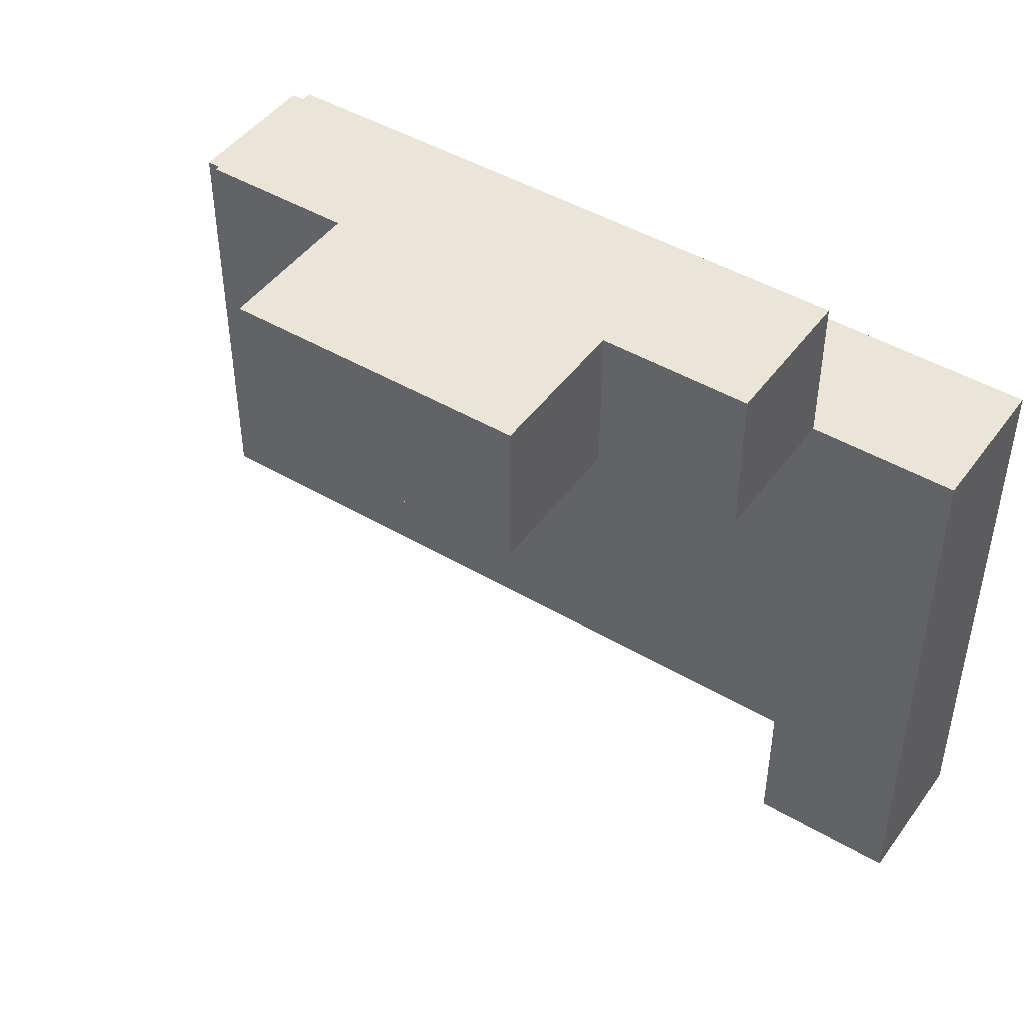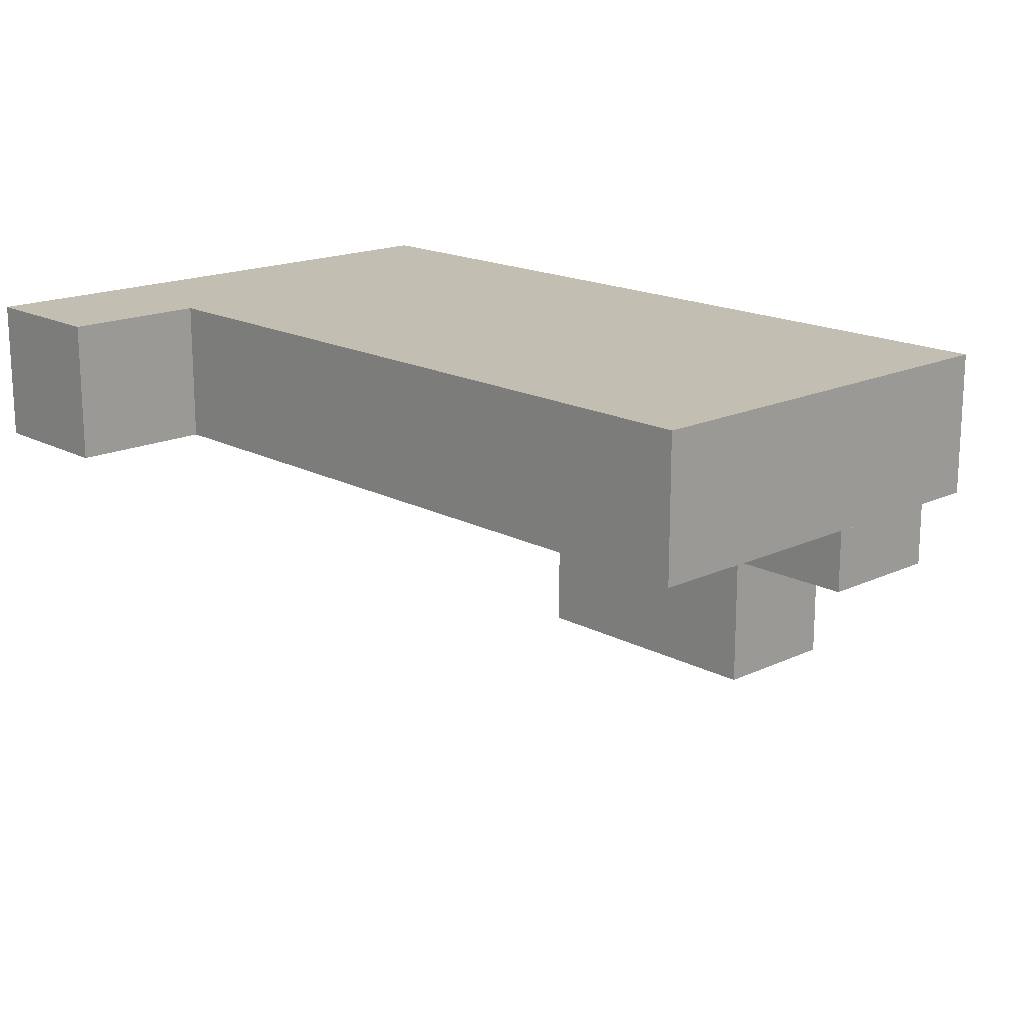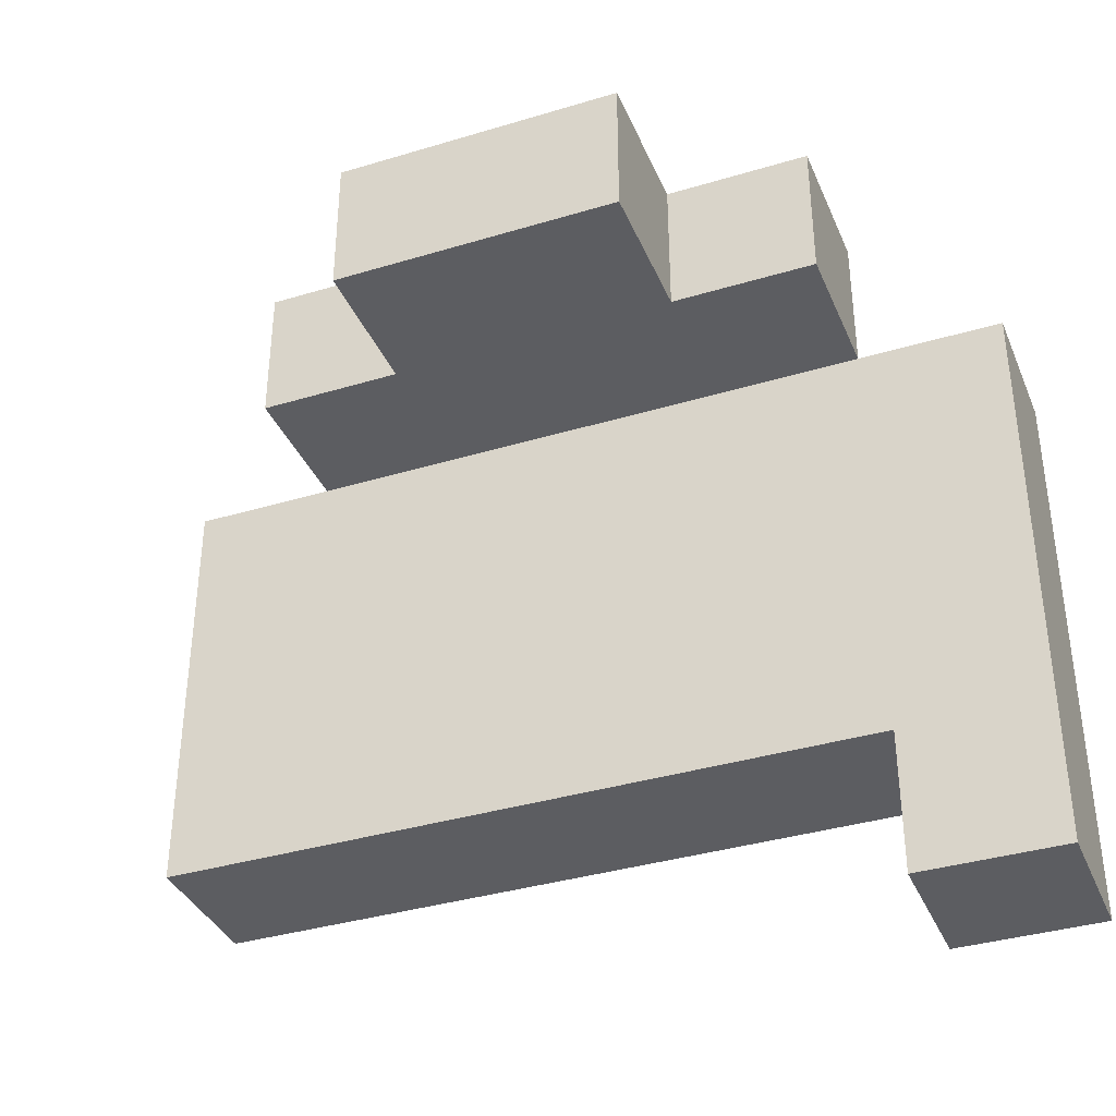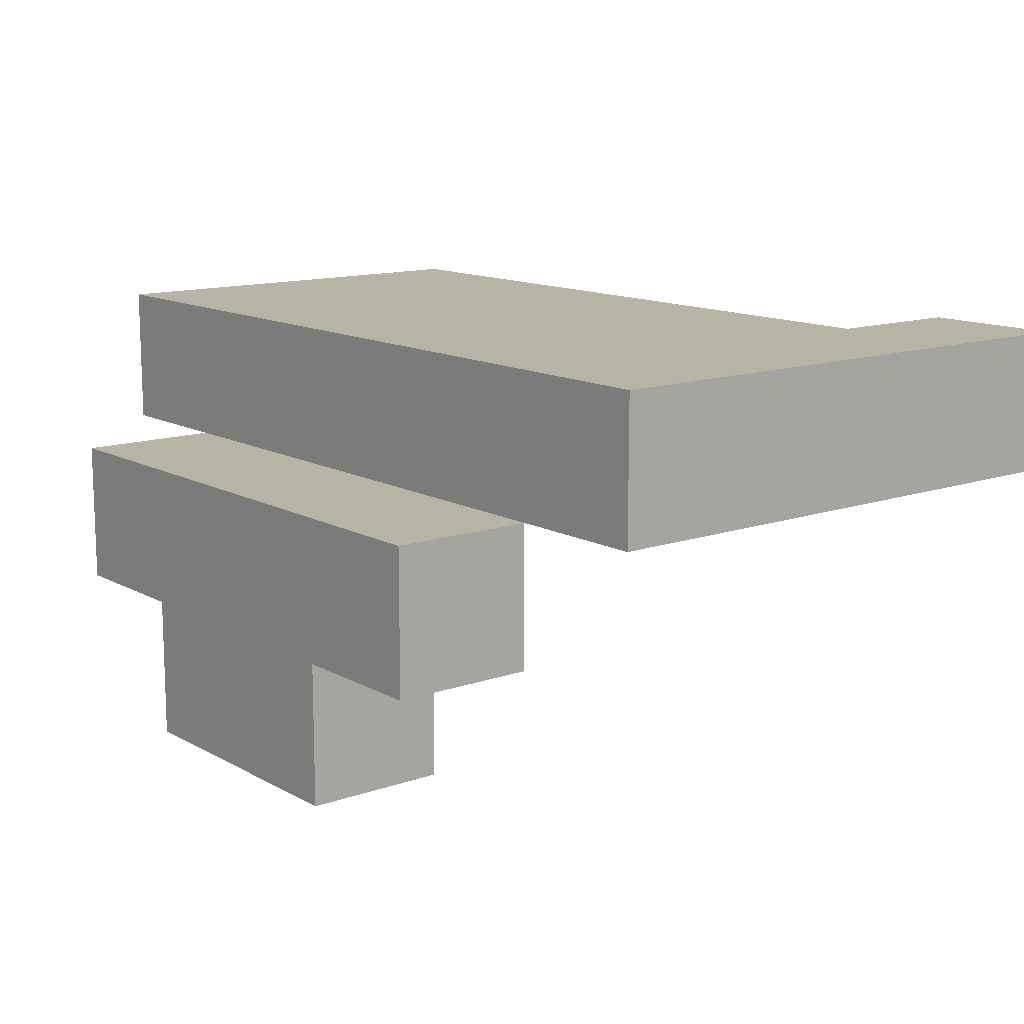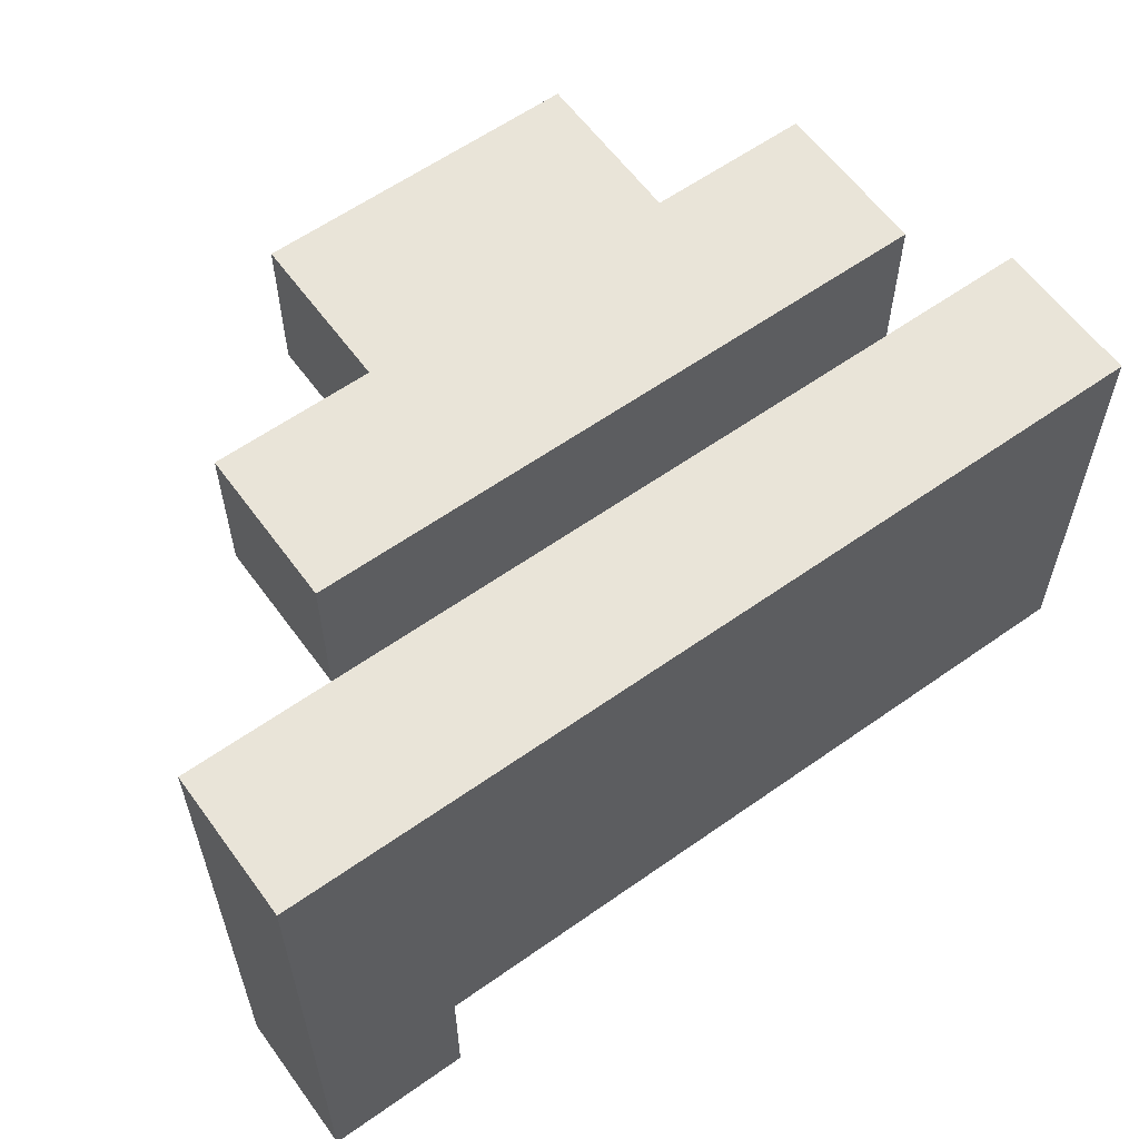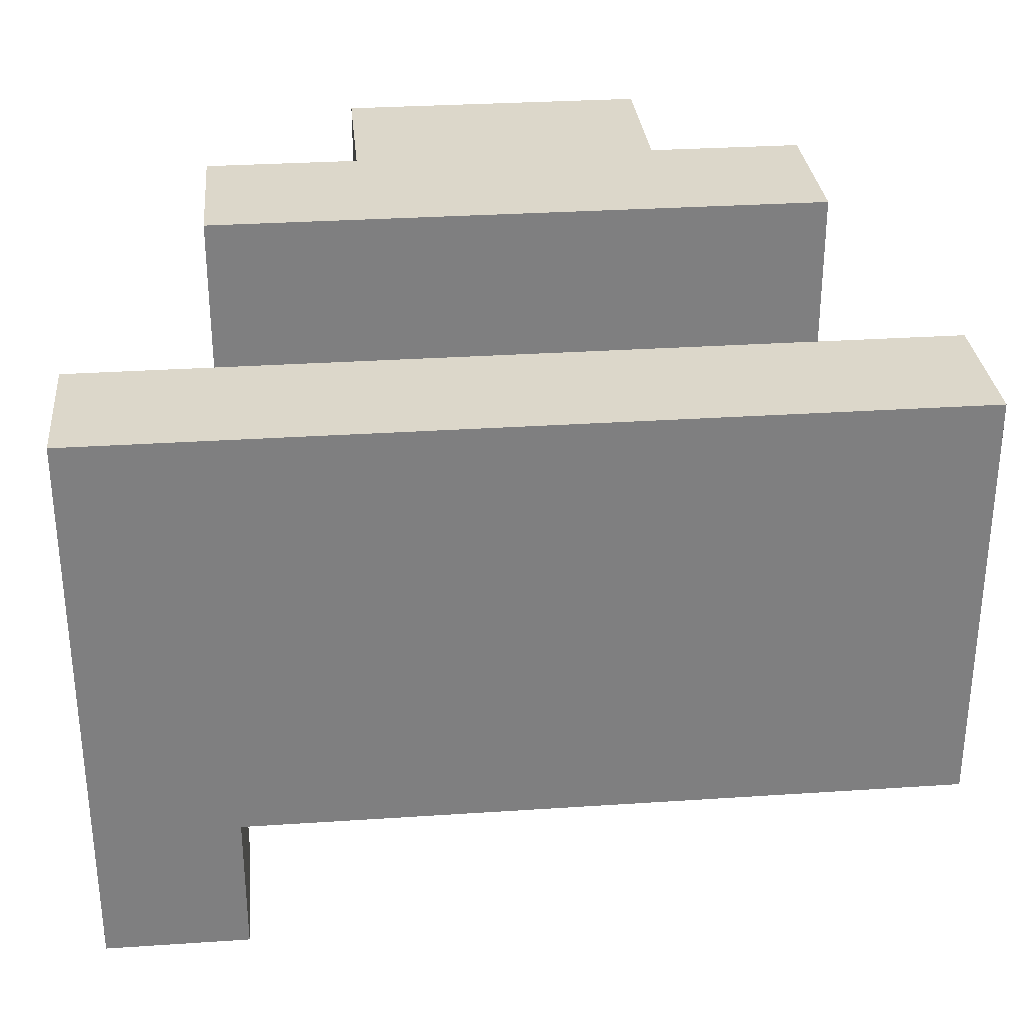
<metadata>
{"format":"obj","ext":"obj","renderer":"f3d","projection":"perspective","resolution":1024,"background":"white","views":[{"elev":46.0,"azim":-146.0,"up":"+Y"},{"elev":17.1,"azim":46.8,"up":"+Z"},{"elev":-36.8,"azim":-158.7,"up":"+Y"},{"elev":12.9,"azim":-128.7,"up":"+Z"},{"elev":60.2,"azim":-35.9,"up":"+Y"},{"elev":30.5,"azim":-5.5,"up":"+Y"}]}
</metadata>
<code>
o
v -0.3 -0.25 0.15
v -0.3 -0.25 0.05
v -0.3 0.15 0.15
v -0.3 0.15 0.05
v -0.2 0.15 0.05
v -0.2 0.15 -0.05
v -0.2 0.25 0.05
v -0.2 0.25 -0.05
v -0.1 0.15 -0.05
v -0.1 0.15 -0.15
v -0.1 0.25 -0.05
v -0.1 0.25 -0.15
v -0.2 -0.25 0.15
v -0.2 -0.25 0.05
v -0.2 -0.15 0.15
v -0.2 -0.15 0.05
v 0.1 0.15 -0.05
v 0.1 0.15 -0.15
v 0.1 0.25 -0.05
v 0.1 0.25 -0.15
v 0.2 0.15 0.05
v 0.2 0.15 -0.05
v 0.2 0.25 0.05
v 0.2 0.25 -0.05
v 0.3 -0.15 0.15
v 0.3 -0.15 0.05
v 0.3 0.15 0.15
v 0.3 0.15 0.05
v -0.3 -0.25 0.15
v -0.3 0.15 0.15
v -0.2 -0.25 0.15
v -0.2 -0.15 0.15
v 0.3 -0.15 0.15
v 0.3 0.15 0.15
v -0.2 0.15 0.05
v -0.2 0.25 0.05
v 0.2 0.15 0.05
v 0.2 0.25 0.05
v -0.3 -0.25 0.05
v -0.3 0.15 0.05
v -0.2 -0.25 0.05
v -0.2 -0.15 0.05
v -0.2 0.15 0.05
v 0.2 0.15 0.05
v 0.3 -0.15 0.05
v 0.3 0.15 0.05
v -0.2 0.15 -0.05
v -0.2 0.25 -0.05
v -0.1 0.15 -0.05
v -0.1 0.25 -0.05
v 0.1 0.15 -0.05
v 0.1 0.25 -0.05
v 0.2 0.15 -0.05
v 0.2 0.25 -0.05
v -0.1 0.15 -0.15
v -0.1 0.25 -0.15
v 0.1 0.15 -0.15
v 0.1 0.25 -0.15
v -0.3 -0.25 0.15
v -0.2 -0.25 0.15
v -0.3 -0.25 0.05
v -0.2 -0.25 0.05
v -0.2 -0.15 0.15
v 0.3 -0.15 0.15
v -0.2 -0.15 0.05
v 0.3 -0.15 0.05
v -0.2 0.15 0.05
v 0.2 0.15 0.05
v -0.2 0.15 -0.05
v -0.1 0.15 -0.05
v 0.1 0.15 -0.05
v 0.2 0.15 -0.05
v -0.1 0.15 -0.15
v 0.1 0.15 -0.15
v -0.3 0.15 0.15
v 0.3 0.15 0.15
v -0.3 0.15 0.05
v -0.2 0.15 0.05
v 0.2 0.15 0.05
v 0.3 0.15 0.05
v -0.2 0.25 0.05
v 0.2 0.25 0.05
v -0.2 0.25 -0.05
v -0.1 0.25 -0.05
v 0.1 0.25 -0.05
v 0.2 0.25 -0.05
v -0.1 0.25 -0.15
v 0.1 0.25 -0.15
f 3 2 1
f 4 2 3
f 7 6 5
f 8 6 7
f 11 10 9
f 12 10 11
f 13 14 15
f 15 14 16
f 17 18 19
f 19 18 20
f 21 22 23
f 23 22 24
f 25 26 27
f 27 26 28
f 31 30 29
f 32 30 31
f 33 30 32
f 34 30 33
f 37 36 35
f 38 36 37
f 39 40 41
f 41 40 42
f 42 40 43
f 42 43 44
f 42 44 45
f 45 44 46
f 47 48 49
f 49 48 50
f 51 52 53
f 53 52 54
f 55 56 57
f 57 56 58
f 61 60 59
f 62 60 61
f 65 64 63
f 66 64 65
f 69 68 67
f 70 68 69
f 71 68 70
f 72 68 71
f 73 71 70
f 74 71 73
f 75 76 77
f 77 76 78
f 78 76 79
f 79 76 80
f 81 82 83
f 83 82 84
f 84 82 85
f 85 82 86
f 84 85 87
f 87 85 88

</code>
